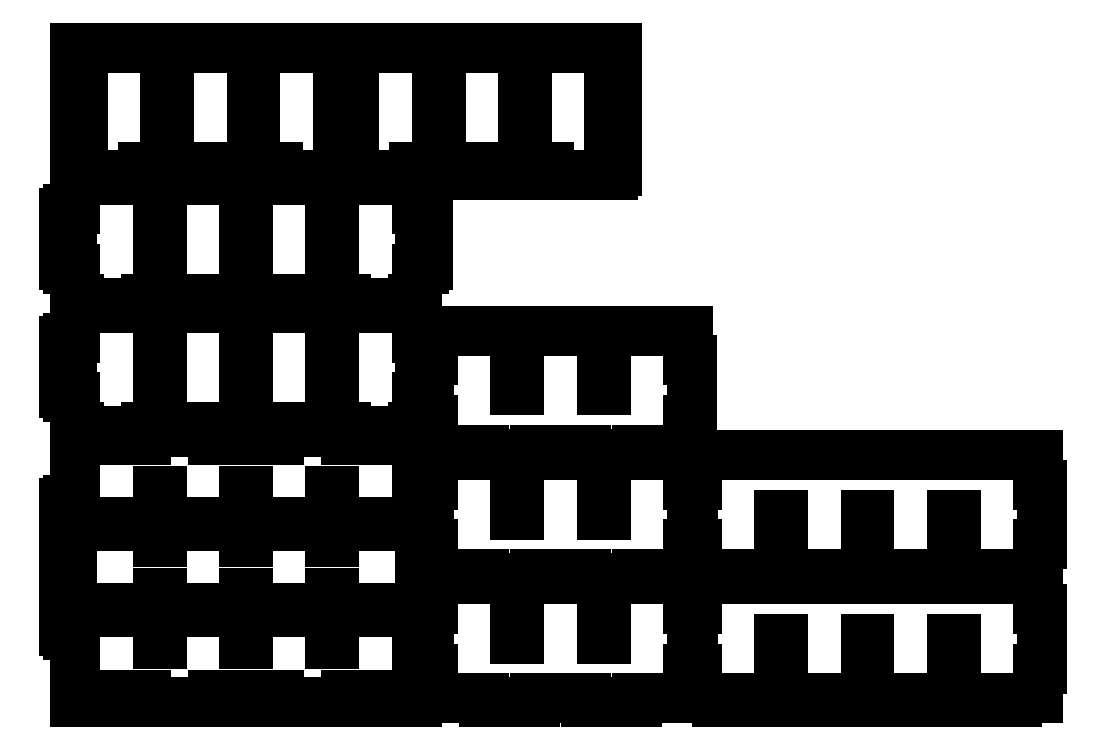
<metadata>
{"format":"dxf","ext":"dxf","renderer":"ezdxf+matplotlib","layout":"modelspace","background":"white","min_lineweight":24,"dpi":150}
</metadata>
<code>
0
SECTION
2
ENTITIES
0
LINE
10
9
20
0
11
278
21
0
0
LINE
10
9
20
213
11
278
21
213
0
LINE
10
9
20
0
11
9
21
53.25
0
LINE
10
278
20
0
11
278
21
53.25
0
LINE
10
9
20
213
11
9
21
159.8
0
LINE
10
278
20
213
11
278
21
159.8
0
LINE
10
9
20
53.25
11
3
21
53.25
0
LINE
10
0
20
56.25
11
0
21
156.8
0
LINE
10
3
20
159.8
11
9
21
159.8
0
LINE
10
278
20
53.25
11
284
21
53.25
0
LINE
10
287
20
56.25
11
287
21
156.8
0
LINE
10
284
20
159.8
11
278
21
159.8
0
LINE
10
3
20
105.5
11
6
21
105.5
0
LINE
10
6
20
105.5
11
6
21
103.5
0
LINE
10
6
20
103.5
11
3
21
103.5
0
LINE
10
3
20
103.5
11
3
21
105.5
0
LINE
10
3
20
107.5
11
6
21
107.5
0
LINE
10
6
20
107.5
11
6
21
109.5
0
LINE
10
6
20
109.5
11
3
21
109.5
0
LINE
10
3
20
109.5
11
3
21
107.5
0
LINE
10
281
20
105.5
11
284
21
105.5
0
LINE
10
284
20
105.5
11
284
21
103.5
0
LINE
10
284
20
103.5
11
281
21
103.5
0
LINE
10
281
20
103.5
11
281
21
105.5
0
LINE
10
281
20
107.5
11
284
21
107.5
0
LINE
10
284
20
107.5
11
284
21
109.5
0
LINE
10
284
20
109.5
11
281
21
109.5
0
LINE
10
281
20
109.5
11
281
21
107.5
0
LINE
10
12
20
6
11
64.6
21
6
0
LINE
10
64.6
20
6
11
64.6
21
3
0
LINE
10
64.6
20
3
11
12
21
3
0
LINE
10
12
20
3
11
12
21
6
0
LINE
10
12
20
207
11
64.6
21
207
0
LINE
10
64.6
20
207
11
64.6
21
210
0
LINE
10
64.6
20
210
11
12
21
210
0
LINE
10
12
20
210
11
12
21
207
0
LINE
10
117.2
20
6
11
169.8
21
6
0
LINE
10
169.8
20
6
11
169.8
21
3
0
LINE
10
169.8
20
3
11
117.2
21
3
0
LINE
10
117.2
20
3
11
117.2
21
6
0
LINE
10
117.2
20
207
11
169.8
21
207
0
LINE
10
169.8
20
207
11
169.8
21
210
0
LINE
10
169.8
20
210
11
117.2
21
210
0
LINE
10
117.2
20
210
11
117.2
21
207
0
LINE
10
222.4
20
6
11
275
21
6
0
LINE
10
275
20
6
11
275
21
3
0
LINE
10
275
20
3
11
222.4
21
3
0
LINE
10
222.4
20
3
11
222.4
21
6
0
LINE
10
222.4
20
207
11
275
21
207
0
LINE
10
275
20
207
11
275
21
210
0
LINE
10
275
20
210
11
222.4
21
210
0
LINE
10
222.4
20
210
11
222.4
21
207
0
LINE
10
74
20
46.2
11
77
21
46.2
0
LINE
10
77
20
46.2
11
77
21
86.4
0
LINE
10
77
20
86.4
11
74
21
86.4
0
LINE
10
74
20
86.4
11
74
21
46.2
0
LINE
10
74
20
166.8
11
77
21
166.8
0
LINE
10
77
20
166.8
11
77
21
126.6
0
LINE
10
77
20
126.6
11
74
21
126.6
0
LINE
10
74
20
126.6
11
74
21
166.8
0
LINE
10
142
20
46.2
11
145
21
46.2
0
LINE
10
145
20
46.2
11
145
21
86.4
0
LINE
10
145
20
86.4
11
142
21
86.4
0
LINE
10
142
20
86.4
11
142
21
46.2
0
LINE
10
142
20
166.8
11
145
21
166.8
0
LINE
10
145
20
166.8
11
145
21
126.6
0
LINE
10
145
20
126.6
11
142
21
126.6
0
LINE
10
142
20
126.6
11
142
21
166.8
0
LINE
10
210
20
46.2
11
213
21
46.2
0
LINE
10
213
20
46.2
11
213
21
86.4
0
LINE
10
213
20
86.4
11
210
21
86.4
0
LINE
10
210
20
86.4
11
210
21
46.2
0
LINE
10
210
20
166.8
11
213
21
166.8
0
LINE
10
213
20
166.8
11
213
21
126.6
0
LINE
10
213
20
126.6
11
210
21
126.6
0
LINE
10
210
20
126.6
11
210
21
166.8
0
LINE
10
57.75
20
71
11
25.25
21
71
0
LINE
10
25.25
20
71
11
25.25
21
74
0
LINE
10
25.25
20
74
11
57.75
21
74
0
LINE
10
57.75
20
74
11
57.75
21
71
0
LINE
10
57.75
20
139
11
25.25
21
139
0
LINE
10
25.25
20
139
11
25.25
21
142
0
LINE
10
25.25
20
142
11
57.75
21
142
0
LINE
10
57.75
20
142
11
57.75
21
139
0
LINE
10
125.8
20
71
11
93.25
21
71
0
LINE
10
93.25
20
71
11
93.25
21
74
0
LINE
10
93.25
20
74
11
125.8
21
74
0
LINE
10
125.8
20
74
11
125.8
21
71
0
LINE
10
125.8
20
139
11
93.25
21
139
0
LINE
10
93.25
20
139
11
93.25
21
142
0
LINE
10
93.25
20
142
11
125.8
21
142
0
LINE
10
125.8
20
142
11
125.8
21
139
0
LINE
10
193.8
20
71
11
161.2
21
71
0
LINE
10
161.2
20
71
11
161.2
21
74
0
LINE
10
161.2
20
74
11
193.8
21
74
0
LINE
10
193.8
20
74
11
193.8
21
71
0
LINE
10
193.8
20
139
11
161.2
21
139
0
LINE
10
161.2
20
139
11
161.2
21
142
0
LINE
10
161.2
20
142
11
193.8
21
142
0
LINE
10
193.8
20
142
11
193.8
21
139
0
LINE
10
261.8
20
71
11
229.2
21
71
0
LINE
10
229.2
20
71
11
229.2
21
74
0
LINE
10
229.2
20
74
11
261.8
21
74
0
LINE
10
261.8
20
74
11
261.8
21
71
0
LINE
10
261.8
20
139
11
229.2
21
139
0
LINE
10
229.2
20
139
11
229.2
21
142
0
LINE
10
229.2
20
142
11
261.8
21
142
0
LINE
10
261.8
20
142
11
261.8
21
139
0
LINE
10
9
20
217
11
12
21
217
0
LINE
10
12
20
217
11
12
21
214
0
LINE
10
12
20
214
11
64.6
21
214
0
LINE
10
64.6
20
214
11
64.6
21
217
0
LINE
10
64.6
20
217
11
117.2
21
217
0
LINE
10
117.2
20
217
11
117.2
21
214
0
LINE
10
117.2
20
214
11
169.8
21
214
0
LINE
10
169.8
20
214
11
169.8
21
217
0
LINE
10
169.8
20
217
11
222.4
21
217
0
LINE
10
222.4
20
217
11
222.4
21
214
0
LINE
10
222.4
20
214
11
275
21
214
0
LINE
10
275
20
214
11
275
21
217
0
LINE
10
275
20
217
11
278
21
217
0
LINE
10
9
20
311
11
278
21
311
0
LINE
10
9
20
217
11
9
21
240.5
0
LINE
10
9
20
240.5
11
3
21
240.5
0
LINE
10
0
20
243.5
11
0
21
284.5
0
LINE
10
3
20
287.5
11
9
21
287.5
0
LINE
10
9
20
287.5
11
9
21
311
0
LINE
10
278
20
217
11
278
21
240.5
0
LINE
10
278
20
240.5
11
284
21
240.5
0
LINE
10
287
20
243.5
11
287
21
284.5
0
LINE
10
284
20
287.5
11
278
21
287.5
0
LINE
10
278
20
287.5
11
278
21
311
0
LINE
10
6
20
264.5
11
3
21
264.5
0
LINE
10
3
20
264.5
11
3
21
262.5
0
LINE
10
3
20
262.5
11
6
21
262.5
0
LINE
10
6
20
262.5
11
6
21
264.5
0
LINE
10
6
20
266.5
11
3
21
266.5
0
LINE
10
3
20
266.5
11
3
21
268.5
0
LINE
10
3
20
268.5
11
6
21
268.5
0
LINE
10
6
20
268.5
11
6
21
266.5
0
LINE
10
281
20
264.5
11
284
21
264.5
0
LINE
10
284
20
264.5
11
284
21
262.5
0
LINE
10
284
20
262.5
11
281
21
262.5
0
LINE
10
281
20
262.5
11
281
21
264.5
0
LINE
10
281
20
266.5
11
284
21
266.5
0
LINE
10
284
20
266.5
11
284
21
268.5
0
LINE
10
284
20
268.5
11
281
21
268.5
0
LINE
10
281
20
268.5
11
281
21
266.5
0
LINE
10
74
20
240.5
11
77
21
240.5
0
LINE
10
77
20
240.5
11
77
21
287.5
0
LINE
10
77
20
287.5
11
74
21
287.5
0
LINE
10
74
20
287.5
11
74
21
240.5
0
LINE
10
142
20
240.5
11
145
21
240.5
0
LINE
10
145
20
240.5
11
145
21
287.5
0
LINE
10
145
20
287.5
11
142
21
287.5
0
LINE
10
142
20
287.5
11
142
21
240.5
0
LINE
10
210
20
240.5
11
213
21
240.5
0
LINE
10
213
20
240.5
11
213
21
287.5
0
LINE
10
213
20
287.5
11
210
21
287.5
0
LINE
10
210
20
287.5
11
210
21
240.5
0
LINE
10
9
20
318
11
12
21
318
0
LINE
10
12
20
318
11
12
21
315
0
LINE
10
12
20
315
11
64.6
21
315
0
LINE
10
64.6
20
315
11
64.6
21
318
0
LINE
10
64.6
20
318
11
117.2
21
318
0
LINE
10
117.2
20
318
11
117.2
21
315
0
LINE
10
117.2
20
315
11
169.8
21
315
0
LINE
10
169.8
20
315
11
169.8
21
318
0
LINE
10
169.8
20
318
11
222.4
21
318
0
LINE
10
222.4
20
318
11
222.4
21
315
0
LINE
10
222.4
20
315
11
275
21
315
0
LINE
10
275
20
315
11
275
21
318
0
LINE
10
275
20
318
11
278
21
318
0
LINE
10
9
20
412
11
278
21
412
0
LINE
10
9
20
318
11
9
21
341.5
0
LINE
10
9
20
341.5
11
3
21
341.5
0
LINE
10
0
20
344.5
11
0
21
385.5
0
LINE
10
3
20
388.5
11
9
21
388.5
0
LINE
10
9
20
388.5
11
9
21
412
0
LINE
10
278
20
318
11
278
21
341.5
0
LINE
10
278
20
341.5
11
284
21
341.5
0
LINE
10
287
20
344.5
11
287
21
385.5
0
LINE
10
284
20
388.5
11
278
21
388.5
0
LINE
10
278
20
388.5
11
278
21
412
0
LINE
10
6
20
365.5
11
3
21
365.5
0
LINE
10
3
20
365.5
11
3
21
363.5
0
LINE
10
3
20
363.5
11
6
21
363.5
0
LINE
10
6
20
363.5
11
6
21
365.5
0
LINE
10
6
20
367.5
11
3
21
367.5
0
LINE
10
3
20
367.5
11
3
21
369.5
0
LINE
10
3
20
369.5
11
6
21
369.5
0
LINE
10
6
20
369.5
11
6
21
367.5
0
LINE
10
281
20
365.5
11
284
21
365.5
0
LINE
10
284
20
365.5
11
284
21
363.5
0
LINE
10
284
20
363.5
11
281
21
363.5
0
LINE
10
281
20
363.5
11
281
21
365.5
0
LINE
10
281
20
367.5
11
284
21
367.5
0
LINE
10
284
20
367.5
11
284
21
369.5
0
LINE
10
284
20
369.5
11
281
21
369.5
0
LINE
10
281
20
369.5
11
281
21
367.5
0
LINE
10
74
20
341.5
11
77
21
341.5
0
LINE
10
77
20
341.5
11
77
21
388.5
0
LINE
10
77
20
388.5
11
74
21
388.5
0
LINE
10
74
20
388.5
11
74
21
341.5
0
LINE
10
142
20
341.5
11
145
21
341.5
0
LINE
10
145
20
341.5
11
145
21
388.5
0
LINE
10
145
20
388.5
11
142
21
388.5
0
LINE
10
142
20
388.5
11
142
21
341.5
0
LINE
10
210
20
341.5
11
213
21
341.5
0
LINE
10
213
20
341.5
11
213
21
388.5
0
LINE
10
213
20
388.5
11
210
21
388.5
0
LINE
10
210
20
388.5
11
210
21
341.5
0
LINE
10
12
20
416
11
219
21
416
0
LINE
10
222
20
419
11
222
21
516
0
LINE
10
222
20
516
11
9
21
516
0
LINE
10
9
20
516
11
9
21
419
0
LINE
10
62.25
20
419
11
168.8
21
419
0
LINE
10
168.8
20
419
11
168.8
21
422
0
LINE
10
168.8
20
422
11
62.25
21
422
0
LINE
10
62.25
20
422
11
62.25
21
419
0
LINE
10
12
20
445.5
11
15
21
445.5
0
LINE
10
15
20
445.5
11
15
21
492.5
0
LINE
10
15
20
492.5
11
12
21
492.5
0
LINE
10
12
20
492.5
11
12
21
445.5
0
LINE
10
219
20
445.5
11
216
21
445.5
0
LINE
10
216
20
445.5
11
216
21
492.5
0
LINE
10
216
20
492.5
11
219
21
492.5
0
LINE
10
219
20
492.5
11
219
21
445.5
0
LINE
10
80
20
445.5
11
83
21
445.5
0
LINE
10
83
20
445.5
11
83
21
492.5
0
LINE
10
83
20
492.5
11
80
21
492.5
0
LINE
10
80
20
492.5
11
80
21
445.5
0
LINE
10
148
20
445.5
11
151
21
445.5
0
LINE
10
151
20
445.5
11
151
21
492.5
0
LINE
10
151
20
492.5
11
148
21
492.5
0
LINE
10
148
20
492.5
11
148
21
445.5
0
LINE
10
226
20
416
11
433
21
416
0
LINE
10
436
20
419
11
436
21
516
0
LINE
10
436
20
516
11
223
21
516
0
LINE
10
223
20
516
11
223
21
419
0
LINE
10
276.2
20
419
11
382.8
21
419
0
LINE
10
382.8
20
419
11
382.8
21
422
0
LINE
10
382.8
20
422
11
276.2
21
422
0
LINE
10
276.2
20
422
11
276.2
21
419
0
LINE
10
226
20
445.5
11
229
21
445.5
0
LINE
10
229
20
445.5
11
229
21
492.5
0
LINE
10
229
20
492.5
11
226
21
492.5
0
LINE
10
226
20
492.5
11
226
21
445.5
0
LINE
10
433
20
445.5
11
430
21
445.5
0
LINE
10
430
20
445.5
11
430
21
492.5
0
LINE
10
430
20
492.5
11
433
21
492.5
0
LINE
10
433
20
492.5
11
433
21
445.5
0
LINE
10
294
20
445.5
11
297
21
445.5
0
LINE
10
297
20
445.5
11
297
21
492.5
0
LINE
10
297
20
492.5
11
294
21
492.5
0
LINE
10
294
20
492.5
11
294
21
445.5
0
LINE
10
362
20
445.5
11
365
21
445.5
0
LINE
10
365
20
445.5
11
365
21
492.5
0
LINE
10
365
20
492.5
11
362
21
492.5
0
LINE
10
362
20
492.5
11
362
21
445.5
0
LINE
10
291
20
97
11
291
21
73.5
0
LINE
10
291
20
73.5
11
288
21
73.5
0
LINE
10
288
20
73.5
11
288
21
26.5
0
LINE
10
288
20
26.5
11
291
21
26.5
0
LINE
10
291
20
26.5
11
291
21
3
0
LINE
10
291
20
3
11
331.2
21
3
0
LINE
10
331.2
20
3
11
331.2
21
0
0
LINE
10
331.2
20
0
11
371.4
21
0
0
LINE
10
371.4
20
0
11
371.4
21
3
0
LINE
10
371.4
20
3
11
411.6
21
3
0
LINE
10
411.6
20
3
11
411.6
21
0
0
LINE
10
411.6
20
0
11
451.8
21
0
0
LINE
10
451.8
20
0
11
451.8
21
3
0
LINE
10
451.8
20
3
11
492
21
3
0
LINE
10
492
20
3
11
492
21
26.5
0
LINE
10
492
20
26.5
11
495
21
26.5
0
LINE
10
495
20
26.5
11
495
21
73.5
0
LINE
10
495
20
73.5
11
492
21
73.5
0
LINE
10
492
20
73.5
11
492
21
97
0
LINE
10
291
20
97
11
356
21
97
0
LINE
10
356
20
97
11
356
21
50
0
LINE
10
356
20
50
11
359
21
50
0
LINE
10
359
20
50
11
359
21
97
0
LINE
10
359
20
97
11
424
21
97
0
LINE
10
424
20
97
11
424
21
50
0
LINE
10
424
20
50
11
427
21
50
0
LINE
10
427
20
50
11
427
21
97
0
LINE
10
427
20
97
11
492
21
97
0
LINE
10
291
20
195
11
291
21
171.5
0
LINE
10
291
20
171.5
11
288
21
171.5
0
LINE
10
288
20
171.5
11
288
21
124.5
0
LINE
10
288
20
124.5
11
291
21
124.5
0
LINE
10
291
20
124.5
11
291
21
101
0
LINE
10
291
20
101
11
331.2
21
101
0
LINE
10
331.2
20
101
11
331.2
21
98
0
LINE
10
331.2
20
98
11
371.4
21
98
0
LINE
10
371.4
20
98
11
371.4
21
101
0
LINE
10
371.4
20
101
11
411.6
21
101
0
LINE
10
411.6
20
101
11
411.6
21
98
0
LINE
10
411.6
20
98
11
451.8
21
98
0
LINE
10
451.8
20
98
11
451.8
21
101
0
LINE
10
451.8
20
101
11
492
21
101
0
LINE
10
492
20
101
11
492
21
124.5
0
LINE
10
492
20
124.5
11
495
21
124.5
0
LINE
10
495
20
124.5
11
495
21
171.5
0
LINE
10
495
20
171.5
11
492
21
171.5
0
LINE
10
492
20
171.5
11
492
21
195
0
LINE
10
291
20
195
11
356
21
195
0
LINE
10
356
20
195
11
356
21
148
0
LINE
10
356
20
148
11
359
21
148
0
LINE
10
359
20
148
11
359
21
195
0
LINE
10
359
20
195
11
424
21
195
0
LINE
10
424
20
195
11
424
21
148
0
LINE
10
424
20
148
11
427
21
148
0
LINE
10
427
20
148
11
427
21
195
0
LINE
10
427
20
195
11
492
21
195
0
LINE
10
291
20
293
11
291
21
269.5
0
LINE
10
291
20
269.5
11
288
21
269.5
0
LINE
10
288
20
269.5
11
288
21
222.5
0
LINE
10
288
20
222.5
11
291
21
222.5
0
LINE
10
291
20
222.5
11
291
21
199
0
LINE
10
291
20
199
11
331.2
21
199
0
LINE
10
331.2
20
199
11
331.2
21
196
0
LINE
10
331.2
20
196
11
371.4
21
196
0
LINE
10
371.4
20
196
11
371.4
21
199
0
LINE
10
371.4
20
199
11
411.6
21
199
0
LINE
10
411.6
20
199
11
411.6
21
196
0
LINE
10
411.6
20
196
11
451.8
21
196
0
LINE
10
451.8
20
196
11
451.8
21
199
0
LINE
10
451.8
20
199
11
492
21
199
0
LINE
10
492
20
199
11
492
21
222.5
0
LINE
10
492
20
222.5
11
495
21
222.5
0
LINE
10
495
20
222.5
11
495
21
269.5
0
LINE
10
495
20
269.5
11
492
21
269.5
0
LINE
10
492
20
269.5
11
492
21
293
0
LINE
10
291
20
293
11
356
21
293
0
LINE
10
356
20
293
11
356
21
246
0
LINE
10
356
20
246
11
359
21
246
0
LINE
10
359
20
246
11
359
21
293
0
LINE
10
359
20
293
11
424
21
293
0
LINE
10
424
20
293
11
424
21
246
0
LINE
10
424
20
246
11
427
21
246
0
LINE
10
427
20
246
11
427
21
293
0
LINE
10
427
20
293
11
492
21
293
0
LINE
10
499
20
97
11
499
21
73.5
0
LINE
10
499
20
73.5
11
496
21
73.5
0
LINE
10
496
20
73.5
11
496
21
26.5
0
LINE
10
496
20
26.5
11
499
21
26.5
0
LINE
10
499
20
26.5
11
499
21
3
0
LINE
10
499
20
3
11
515.2
21
3
0
LINE
10
515.2
20
3
11
515.2
21
0
0
LINE
10
515.2
20
0
11
547.8
21
0
0
LINE
10
547.8
20
0
11
547.8
21
3
0
LINE
10
547.8
20
3
11
564
21
3
0
LINE
10
564
20
3
11
564
21
50
0
LINE
10
564
20
50
11
567
21
50
0
LINE
10
567
20
50
11
567
21
3
0
LINE
10
567
20
3
11
583.2
21
3
0
LINE
10
583.2
20
3
11
583.2
21
0
0
LINE
10
583.2
20
0
11
615.8
21
0
0
LINE
10
615.8
20
0
11
615.8
21
3
0
LINE
10
615.8
20
3
11
632
21
3
0
LINE
10
632
20
3
11
632
21
50
0
LINE
10
632
20
50
11
635
21
50
0
LINE
10
635
20
50
11
635
21
3
0
LINE
10
635
20
3
11
651.2
21
3
0
LINE
10
651.2
20
3
11
651.2
21
0
0
LINE
10
651.2
20
0
11
683.8
21
0
0
LINE
10
683.8
20
0
11
683.8
21
3
0
LINE
10
683.8
20
3
11
700
21
3
0
LINE
10
700
20
3
11
700
21
50
0
LINE
10
700
20
50
11
703
21
50
0
LINE
10
703
20
50
11
703
21
3
0
LINE
10
703
20
3
11
719.2
21
3
0
LINE
10
719.2
20
3
11
719.2
21
0
0
LINE
10
719.2
20
0
11
751.8
21
0
0
LINE
10
751.8
20
0
11
751.8
21
3
0
LINE
10
751.8
20
3
11
768
21
3
0
LINE
10
768
20
3
11
768
21
26.5
0
LINE
10
768
20
26.5
11
771
21
26.5
0
LINE
10
771
20
26.5
11
771
21
73.5
0
LINE
10
771
20
73.5
11
768
21
73.5
0
LINE
10
768
20
73.5
11
768
21
97
0
LINE
10
768
20
97
11
499
21
97
0
LINE
10
499
20
195
11
499
21
171.5
0
LINE
10
499
20
171.5
11
496
21
171.5
0
LINE
10
496
20
171.5
11
496
21
124.5
0
LINE
10
496
20
124.5
11
499
21
124.5
0
LINE
10
499
20
124.5
11
499
21
101
0
LINE
10
499
20
101
11
515.2
21
101
0
LINE
10
515.2
20
101
11
515.2
21
98
0
LINE
10
515.2
20
98
11
547.8
21
98
0
LINE
10
547.8
20
98
11
547.8
21
101
0
LINE
10
547.8
20
101
11
564
21
101
0
LINE
10
564
20
101
11
564
21
148
0
LINE
10
564
20
148
11
567
21
148
0
LINE
10
567
20
148
11
567
21
101
0
LINE
10
567
20
101
11
583.2
21
101
0
LINE
10
583.2
20
101
11
583.2
21
98
0
LINE
10
583.2
20
98
11
615.8
21
98
0
LINE
10
615.8
20
98
11
615.8
21
101
0
LINE
10
615.8
20
101
11
632
21
101
0
LINE
10
632
20
101
11
632
21
148
0
LINE
10
632
20
148
11
635
21
148
0
LINE
10
635
20
148
11
635
21
101
0
LINE
10
635
20
101
11
651.2
21
101
0
LINE
10
651.2
20
101
11
651.2
21
98
0
LINE
10
651.2
20
98
11
683.8
21
98
0
LINE
10
683.8
20
98
11
683.8
21
101
0
LINE
10
683.8
20
101
11
700
21
101
0
LINE
10
700
20
101
11
700
21
148
0
LINE
10
700
20
148
11
703
21
148
0
LINE
10
703
20
148
11
703
21
101
0
LINE
10
703
20
101
11
719.2
21
101
0
LINE
10
719.2
20
101
11
719.2
21
98
0
LINE
10
719.2
20
98
11
751.8
21
98
0
LINE
10
751.8
20
98
11
751.8
21
101
0
LINE
10
751.8
20
101
11
768
21
101
0
LINE
10
768
20
101
11
768
21
124.5
0
LINE
10
768
20
124.5
11
771
21
124.5
0
LINE
10
771
20
124.5
11
771
21
171.5
0
LINE
10
771
20
171.5
11
768
21
171.5
0
LINE
10
768
20
171.5
11
768
21
195
0
LINE
10
768
20
195
11
499
21
195
0
ARC
10
3
20
56.25
40
3
50
180
51
270
0
ARC
10
3
20
156.8
40
3
50
90
51
180
0
ARC
10
284
20
56.25
40
3
50
270
51
360
0
ARC
10
284
20
156.8
40
3
50
0
51
90
0
ARC
10
3
20
243.5
40
3
50
180
51
270
0
ARC
10
3
20
284.5
40
3
50
90
51
180
0
ARC
10
284
20
243.5
40
3
50
270
51
360
0
ARC
10
284
20
284.5
40
3
50
0
51
90
0
ARC
10
3
20
344.5
40
3
50
180
51
270
0
ARC
10
3
20
385.5
40
3
50
90
51
180
0
ARC
10
284
20
344.5
40
3
50
270
51
360
0
ARC
10
284
20
385.5
40
3
50
0
51
90
0
ARC
10
219
20
419
40
3
50
270
51
360
0
ARC
10
12
20
419
40
3
50
180
51
270
0
ARC
10
433
20
419
40
3
50
270
51
360
0
ARC
10
226
20
419
40
3
50
180
51
270
0
ENDSEC
0
EOF

</code>
